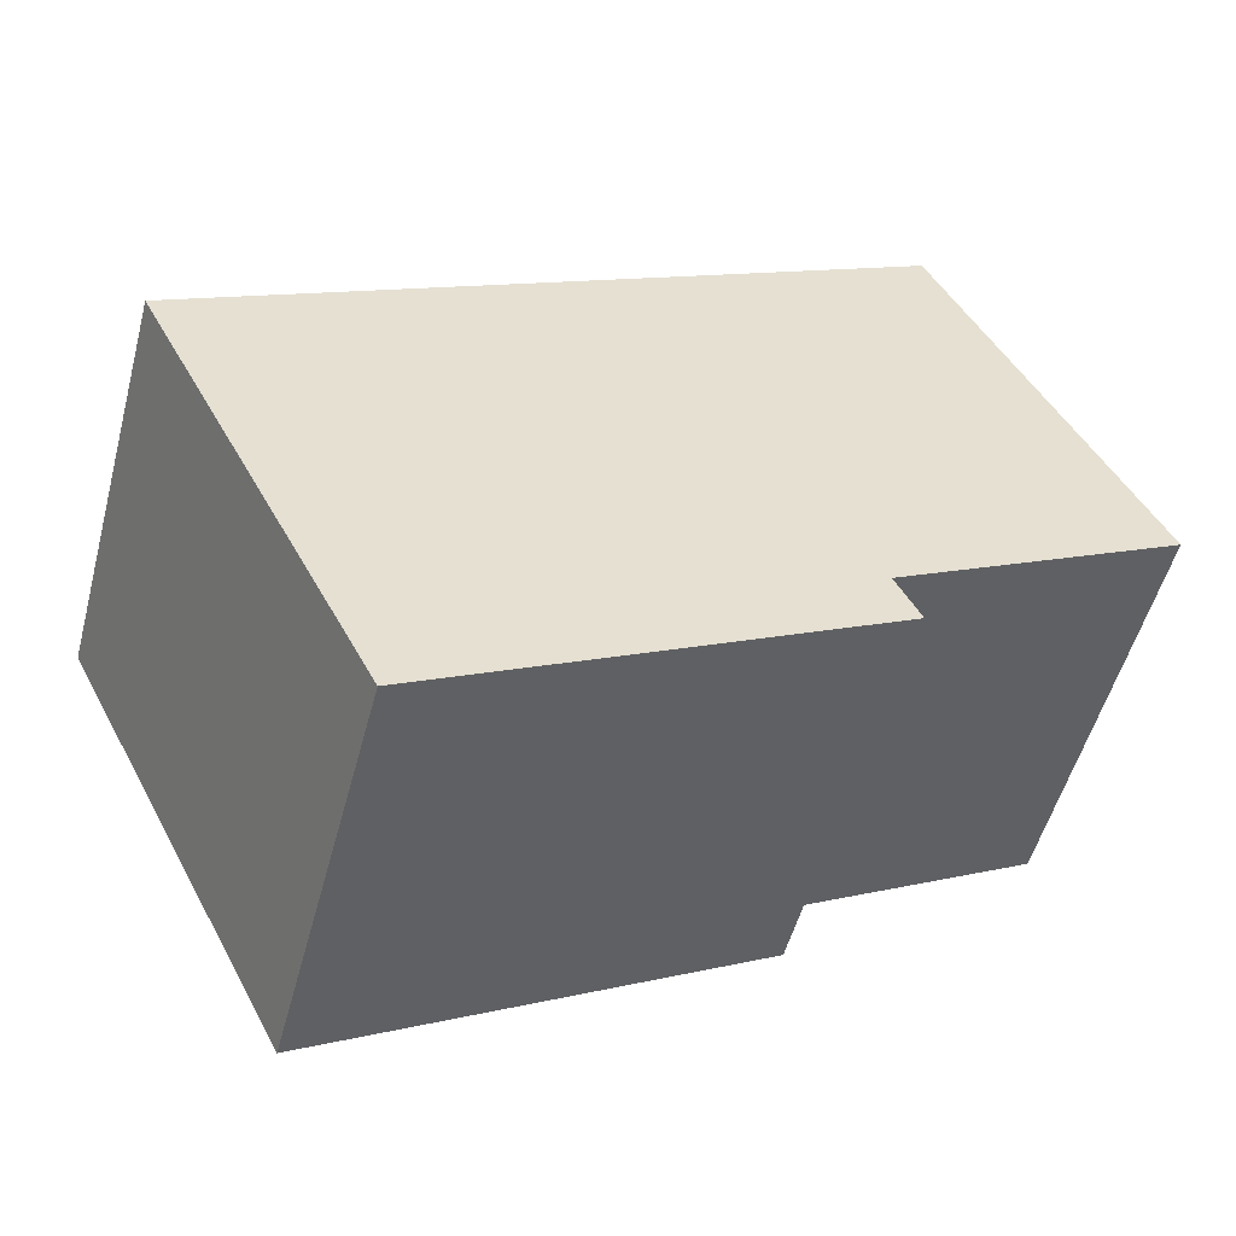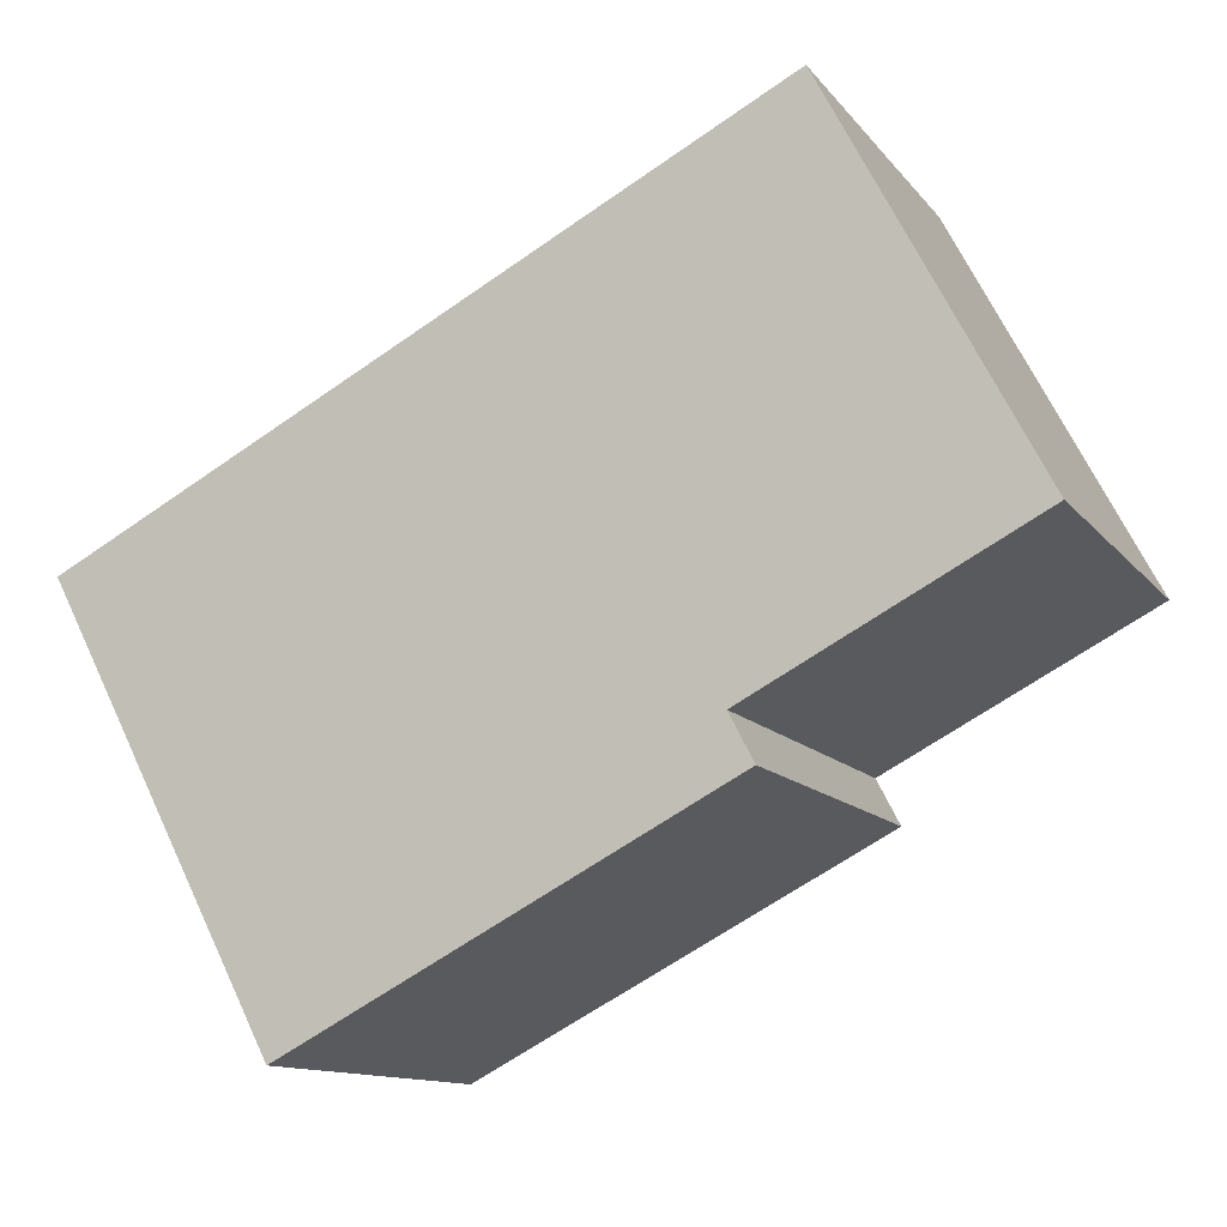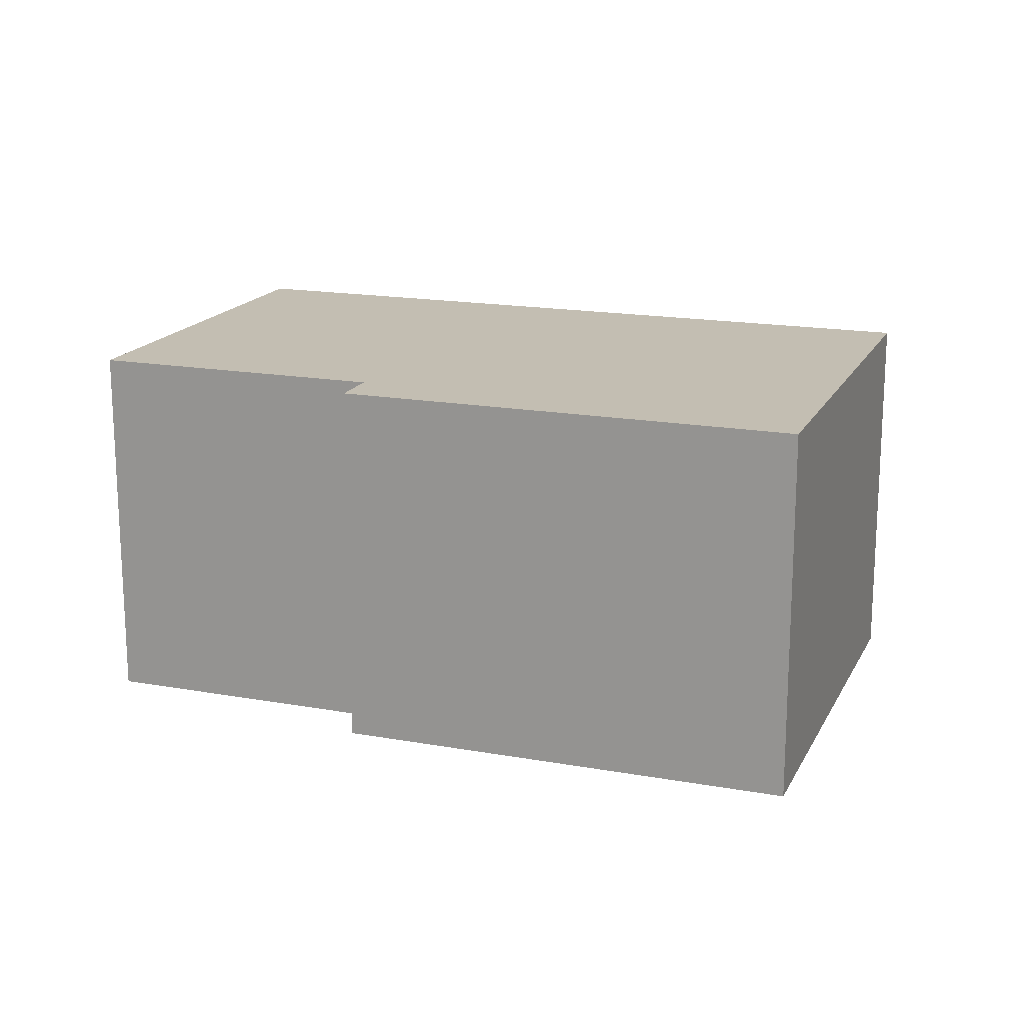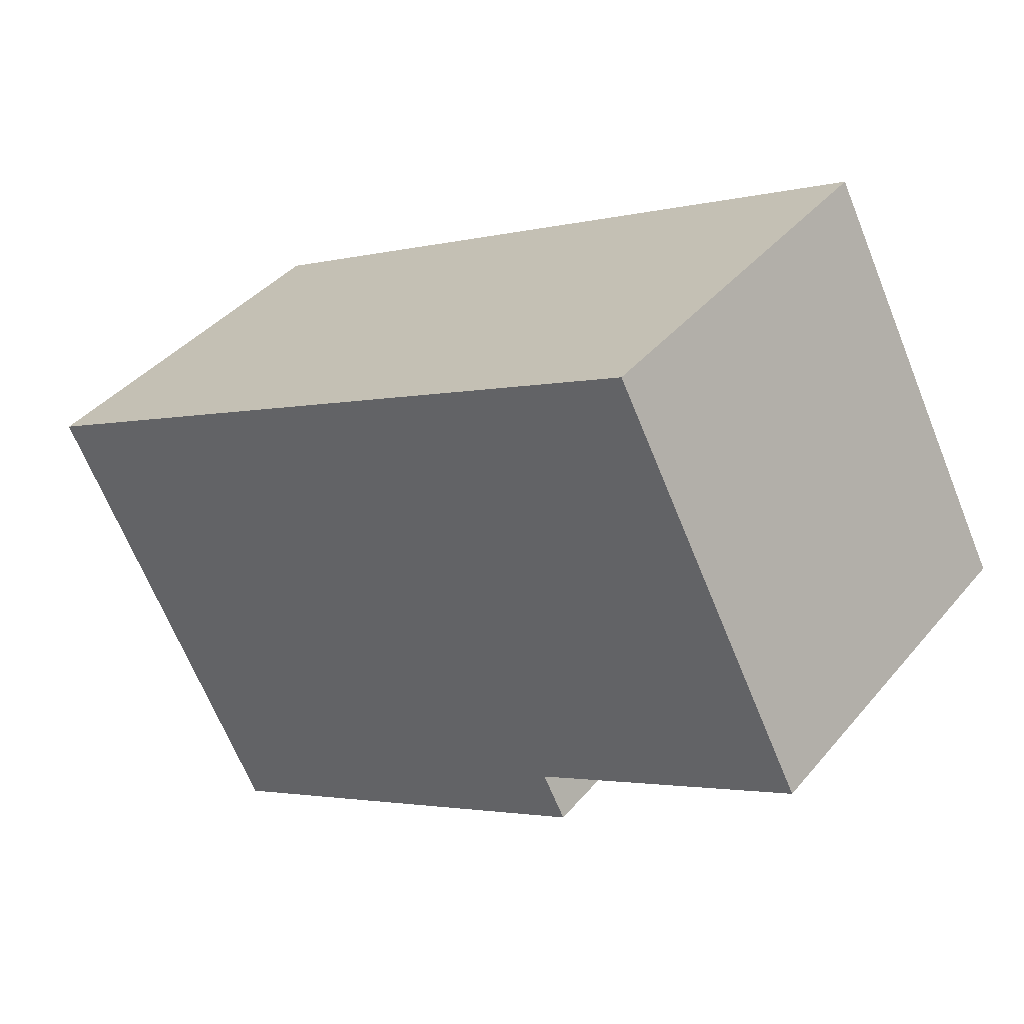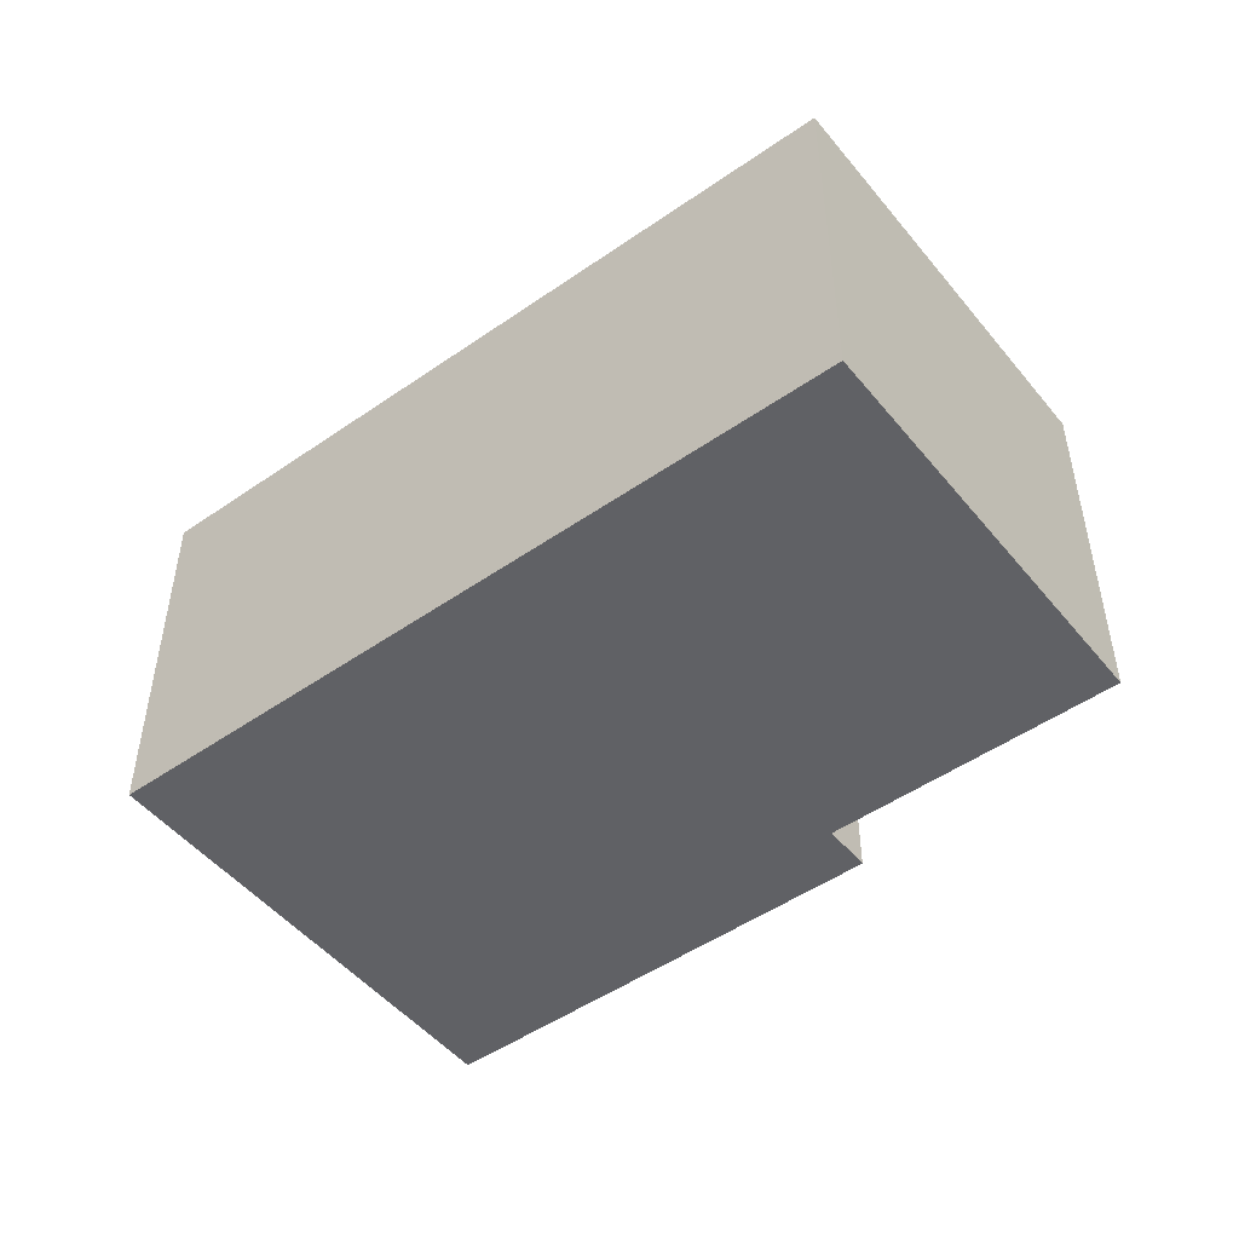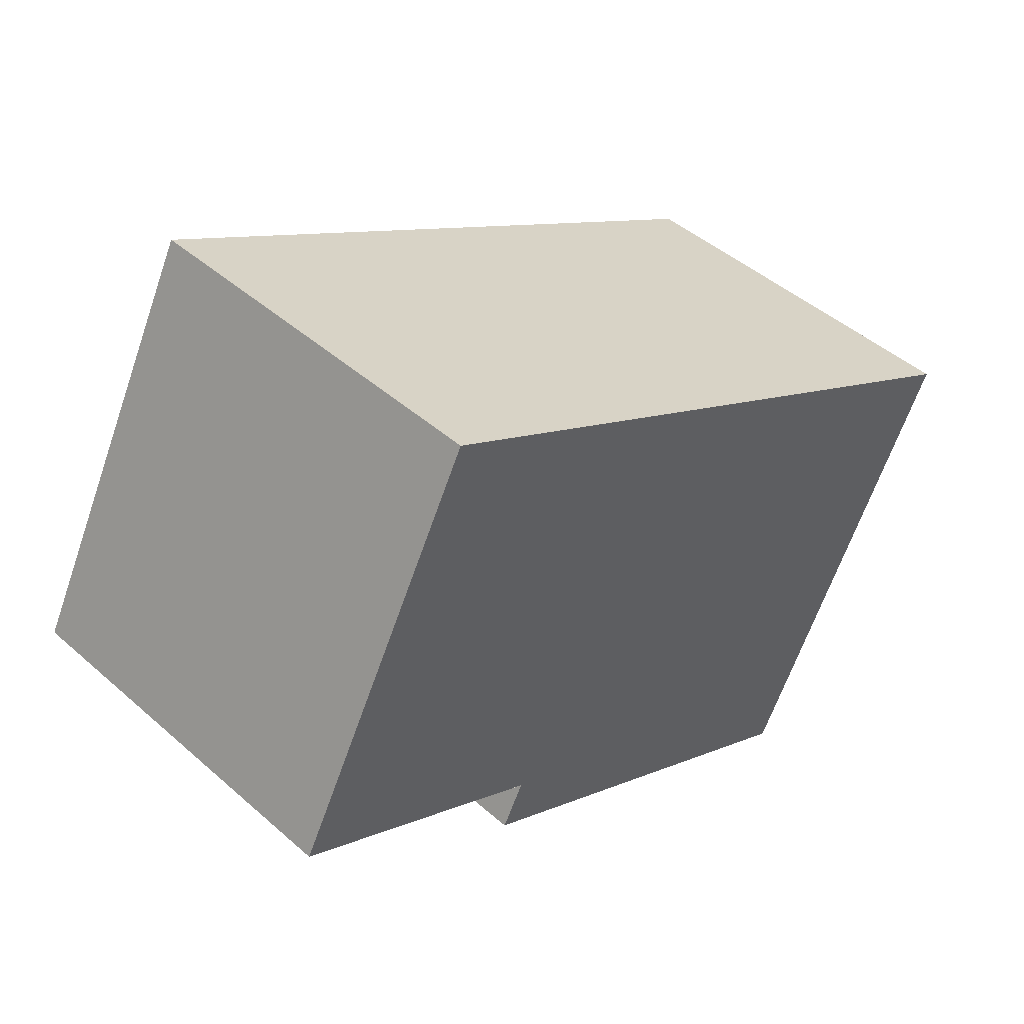
<metadata>
{"format":"obj","ext":"obj","renderer":"f3d","projection":"perspective","resolution":1024,"background":"white","views":[{"elev":-52.5,"azim":-14.9,"up":"+Z"},{"elev":-12.1,"azim":22.8,"up":"+Z"},{"elev":17.3,"azim":172.3,"up":"+Y"},{"elev":39.6,"azim":35.5,"up":"+Z"},{"elev":-49.4,"azim":10.1,"up":"+Y"},{"elev":45.5,"azim":135.3,"up":"+Z"}]}
</metadata>
<code>
v  1.024 1.76 -1.968
v  2.874 1.76 -0.743
v  2.982 1.76 -0.95
v  3.21 1.76 1.67
v  0 1.76 1.078e-16
v  4.126 1.76 -0.091
v  4.126 5.572e-18 -0.091
v  2.874 4.55e-17 -0.743
v  2.982 5.817e-17 -0.95
v  1.024 1.205e-16 -1.968
v  3.21 -1.023e-16 1.67
v  0 0 0
g defaultobject
f 1 2 3
f 2 1 4
f 4 1 5
f 4 6 2
f 7 2 6
f 2 7 8
f 9 1 3
f 1 9 10
f 8 3 2
f 3 8 9
f 11 6 4
f 6 11 7
f 10 5 1
f 5 10 12
f 12 4 5
f 4 12 11
f 9 12 10
f 12 9 8
f 12 8 7
f 12 7 11

</code>
